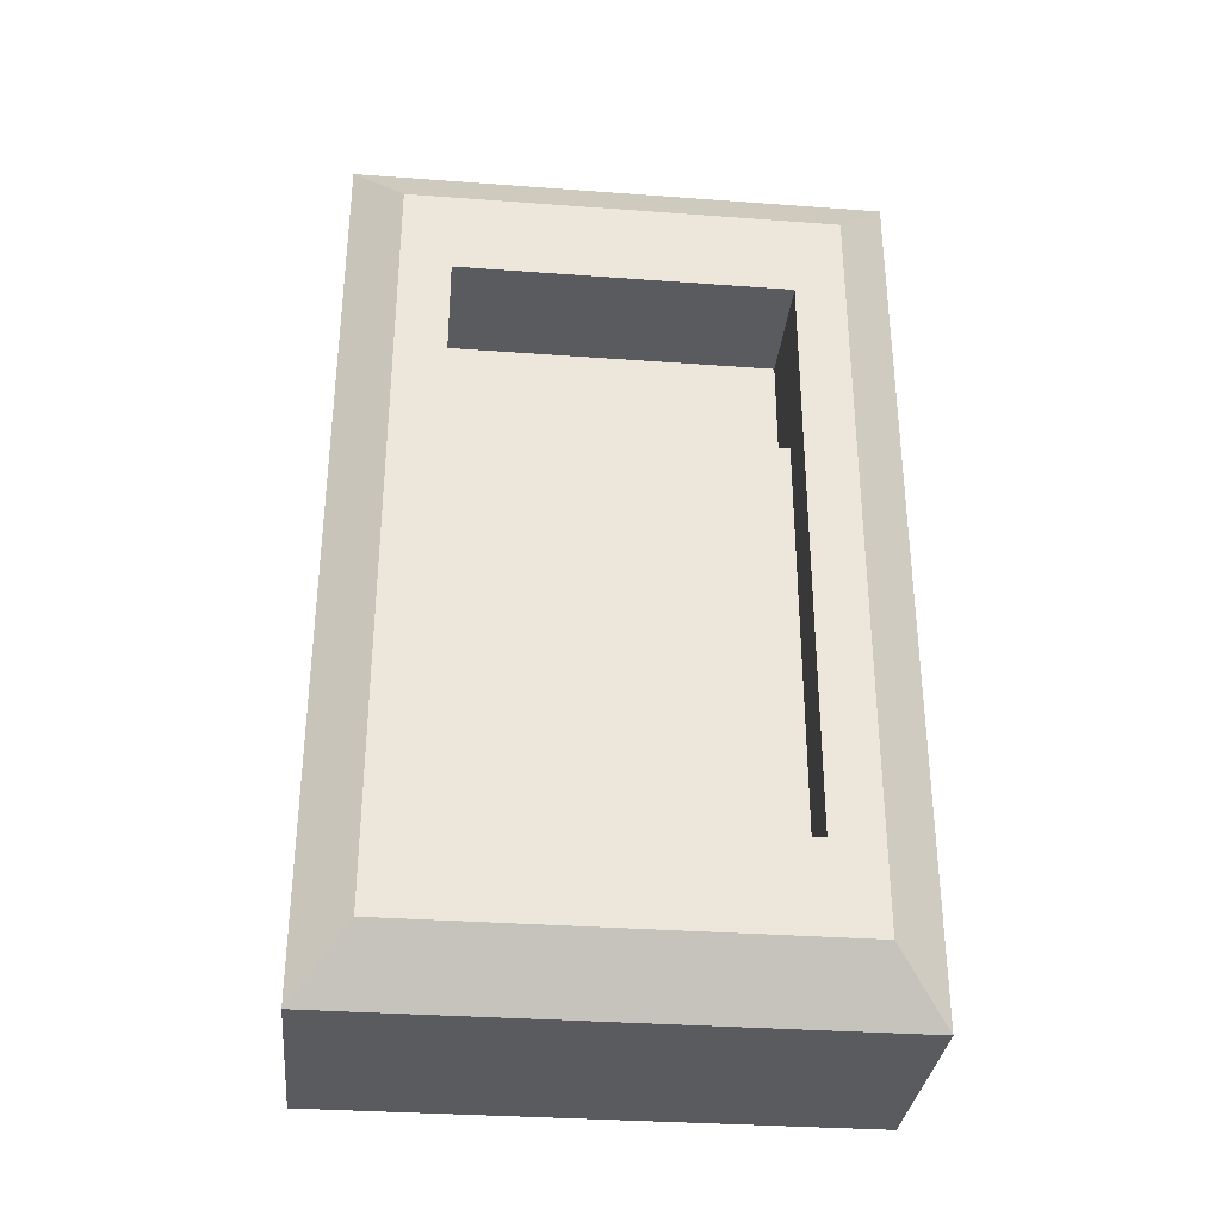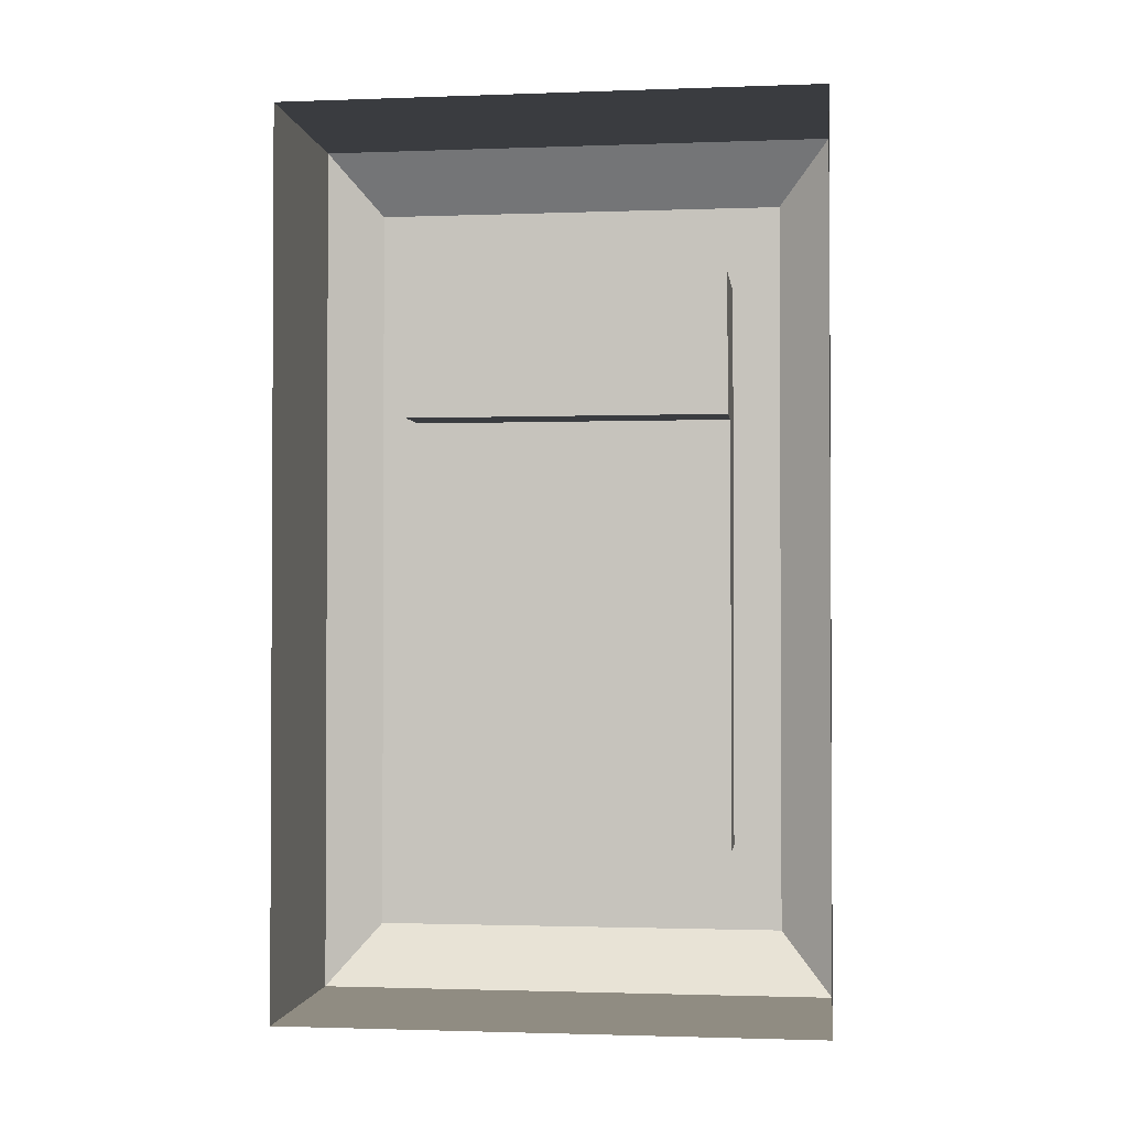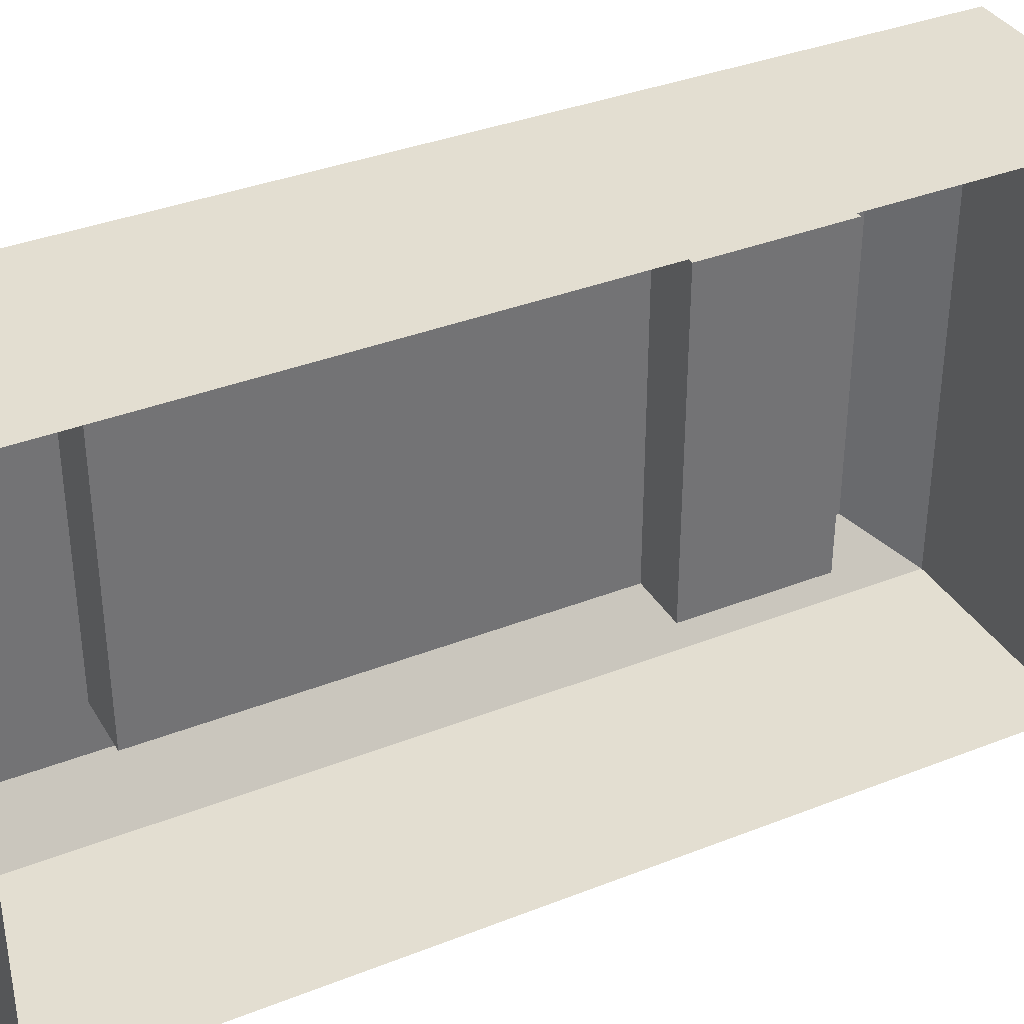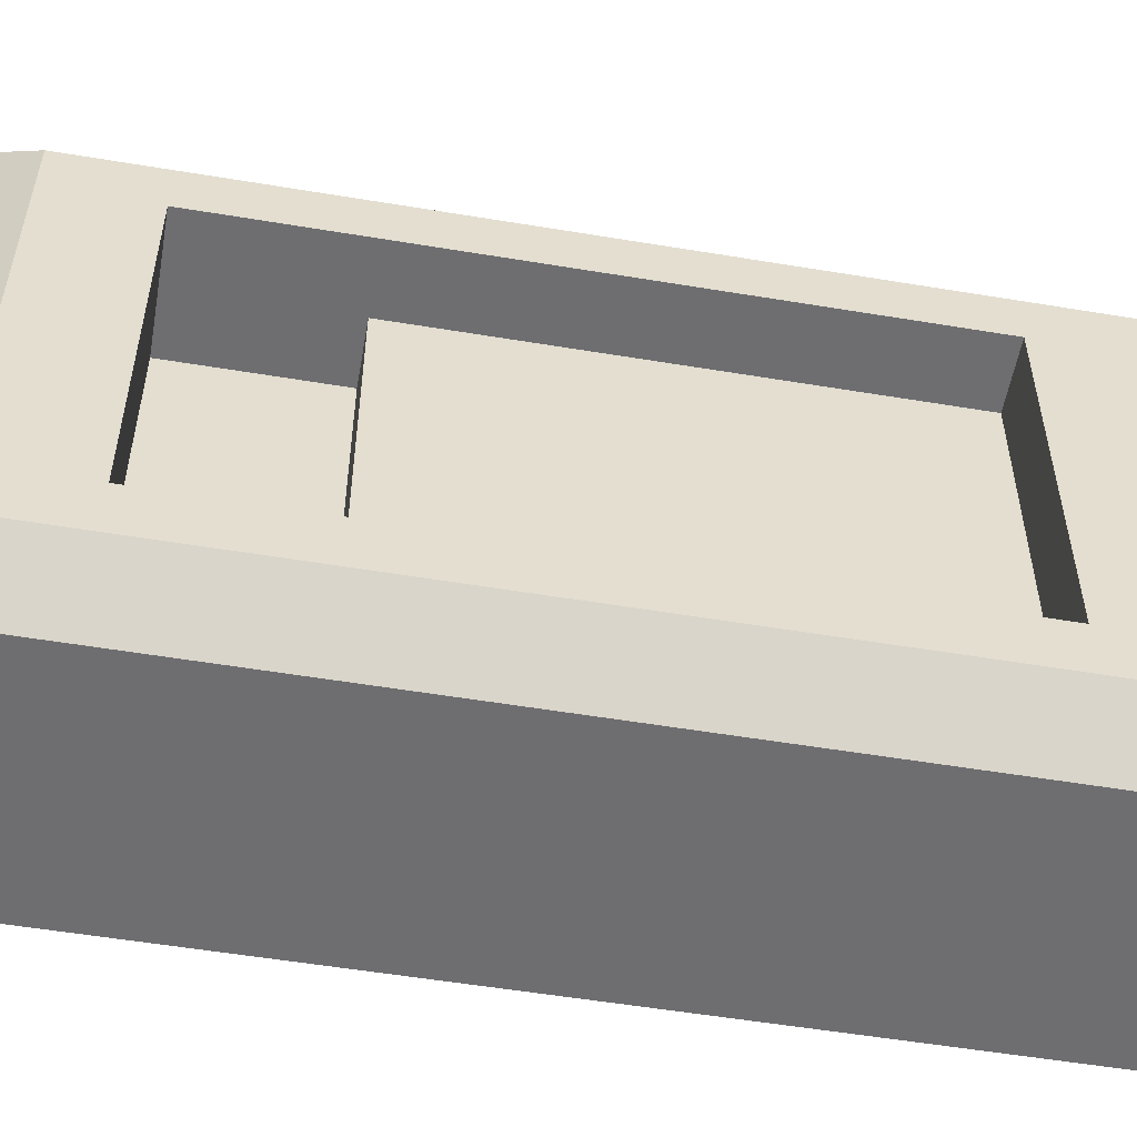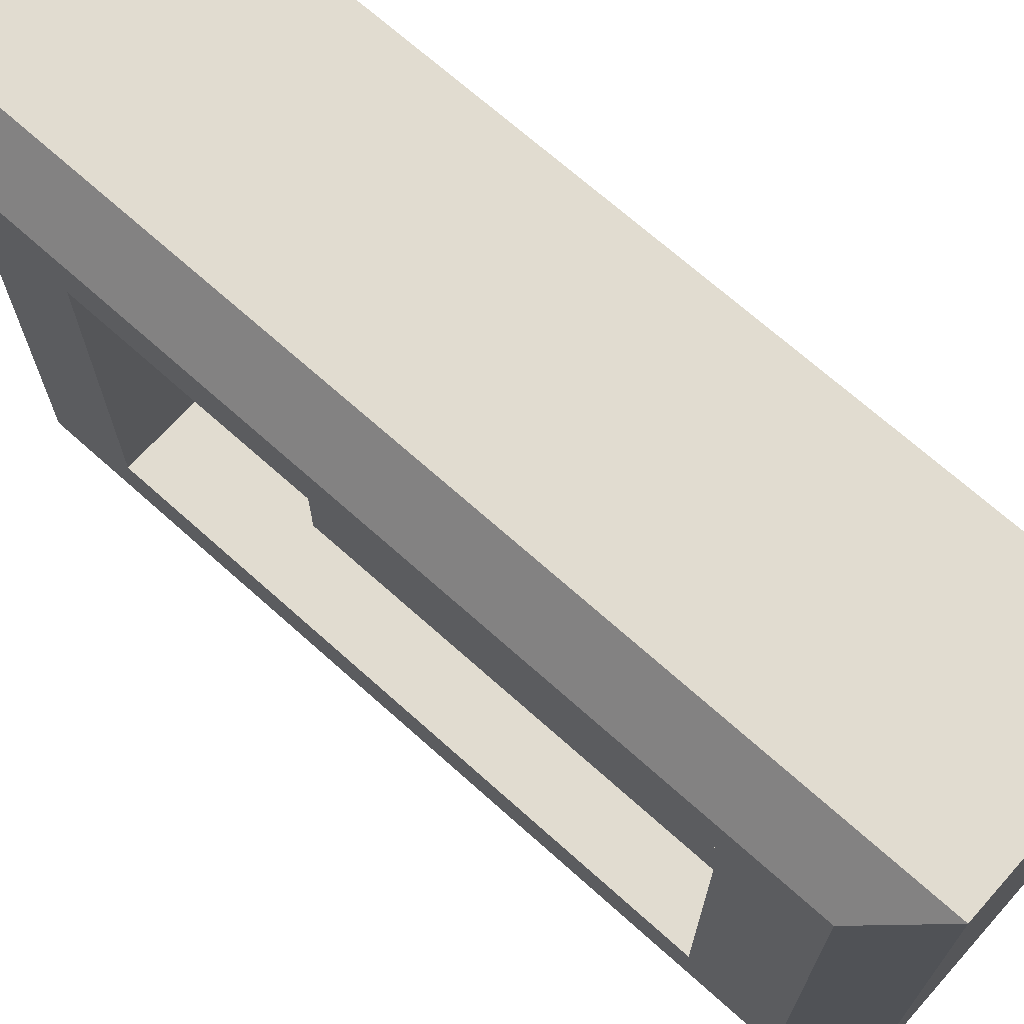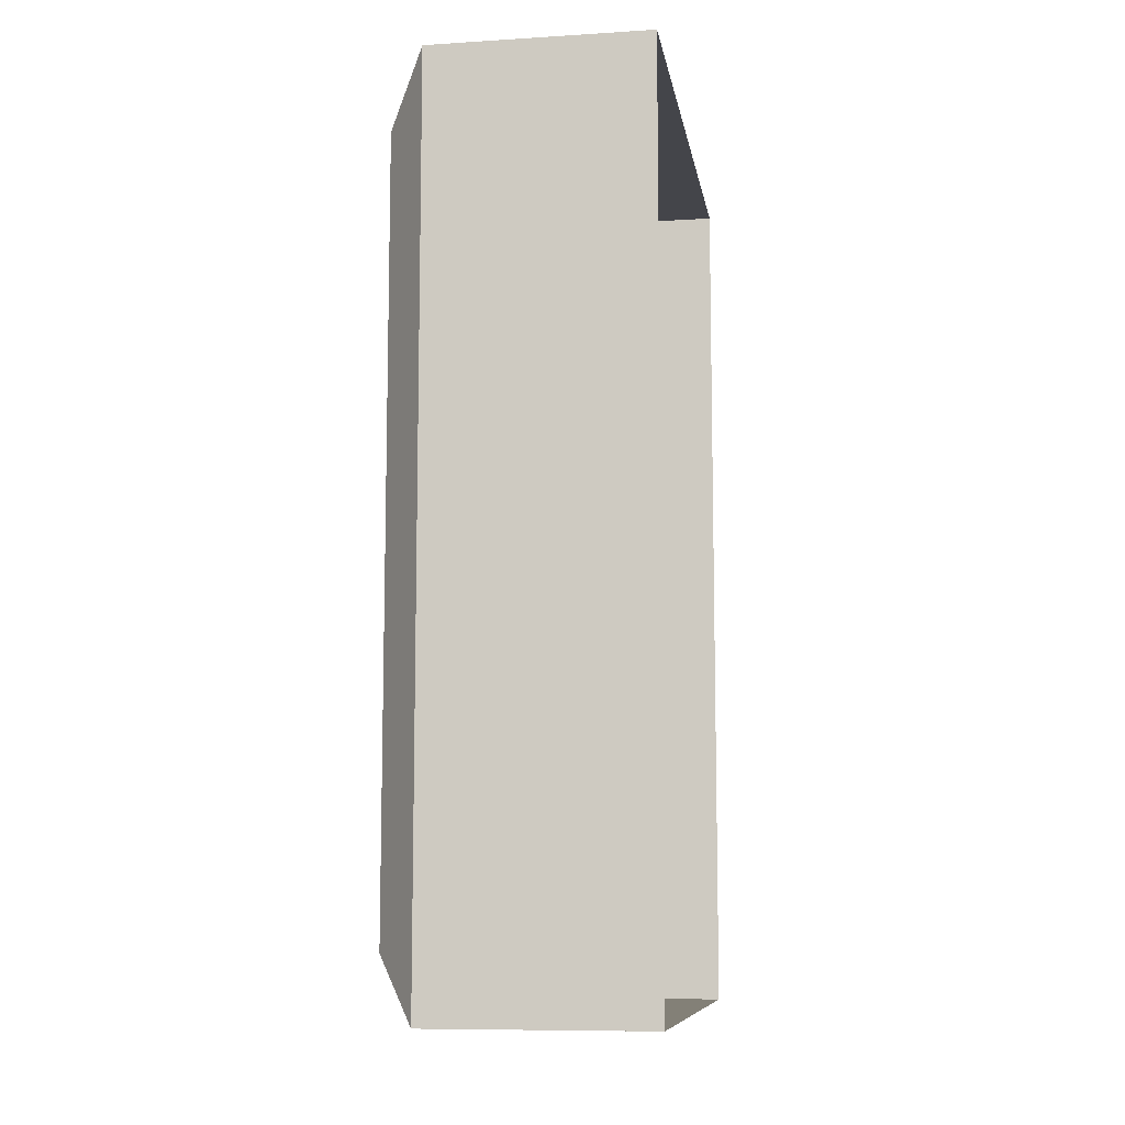
<metadata>
{"format":"obj","ext":"obj","renderer":"f3d","projection":"perspective","resolution":1024,"background":"white","views":[{"elev":-33.0,"azim":-95.8,"up":"+Y"},{"elev":-1.7,"azim":97.3,"up":"+Y"},{"elev":36.1,"azim":62.7,"up":"+Z"},{"elev":-54.4,"azim":-100.0,"up":"+Z"},{"elev":69.4,"azim":-48.1,"up":"+Z"},{"elev":-9.2,"azim":9.2,"up":"+Y"}]}
</metadata>
<code>
o Cube.001
v 6.649 0.9812 3.856
v 6.649 1.321 3.856
v 6.649 0.9812 3.652
v 6.649 1.321 3.652
v 6.566 0.9812 3.856
v 6.566 1.321 3.856
v 6.566 0.9812 3.652
v 6.566 1.321 3.652
v 6.55 1.297 3.672
v 6.55 1.005 3.672
v 6.55 1.005 3.836
v 6.55 1.297 3.836
v 6.55 1.264 3.691
v 6.55 1.039 3.691
v 6.55 1.039 3.817
v 6.55 1.264 3.817
v 6.649 1.209 3.856
v 6.649 1.209 3.652
v 6.566 1.209 3.652
v 6.566 1.209 3.856
v 6.55 1.209 3.672
v 6.55 1.209 3.836
v 6.55 1.209 3.691
v 6.55 1.209 3.817
v 6.574 1.209 3.691
v 6.574 1.039 3.691
v 6.574 1.039 3.817
v 6.574 1.264 3.691
v 6.574 1.264 3.817
v 6.574 1.209 3.817
v 6.596 1.264 3.691
v 6.596 1.264 3.817
v 6.596 1.209 3.691
v 6.596 1.209 3.817
g Cube.001_Light
f 33 34 32 31
g Cube.001_Body
f 18 19 8 4
f 5 11 10 7
f 20 17 2 6
f 3 1 5 7
f 8 6 2 4
f 9 13 16 12
f 8 9 12 6
f 19 21 9 8
f 20 22 11 5
f 13 28 29 16
f 21 23 13 9
f 22 24 15 11
f 11 15 14 10
f 12 16 24 22
f 10 14 23 21
f 16 29 30 24
f 6 12 22 20
f 7 10 21 19
f 5 1 17 20
f 3 7 19 18
f 25 33 31 28
f 26 27 30 25
f 14 26 25 23
f 23 25 28 13
f 24 30 27 15
f 15 27 26 14
f 28 31 32 29
f 29 32 34 30
f 30 34 33 25

</code>
